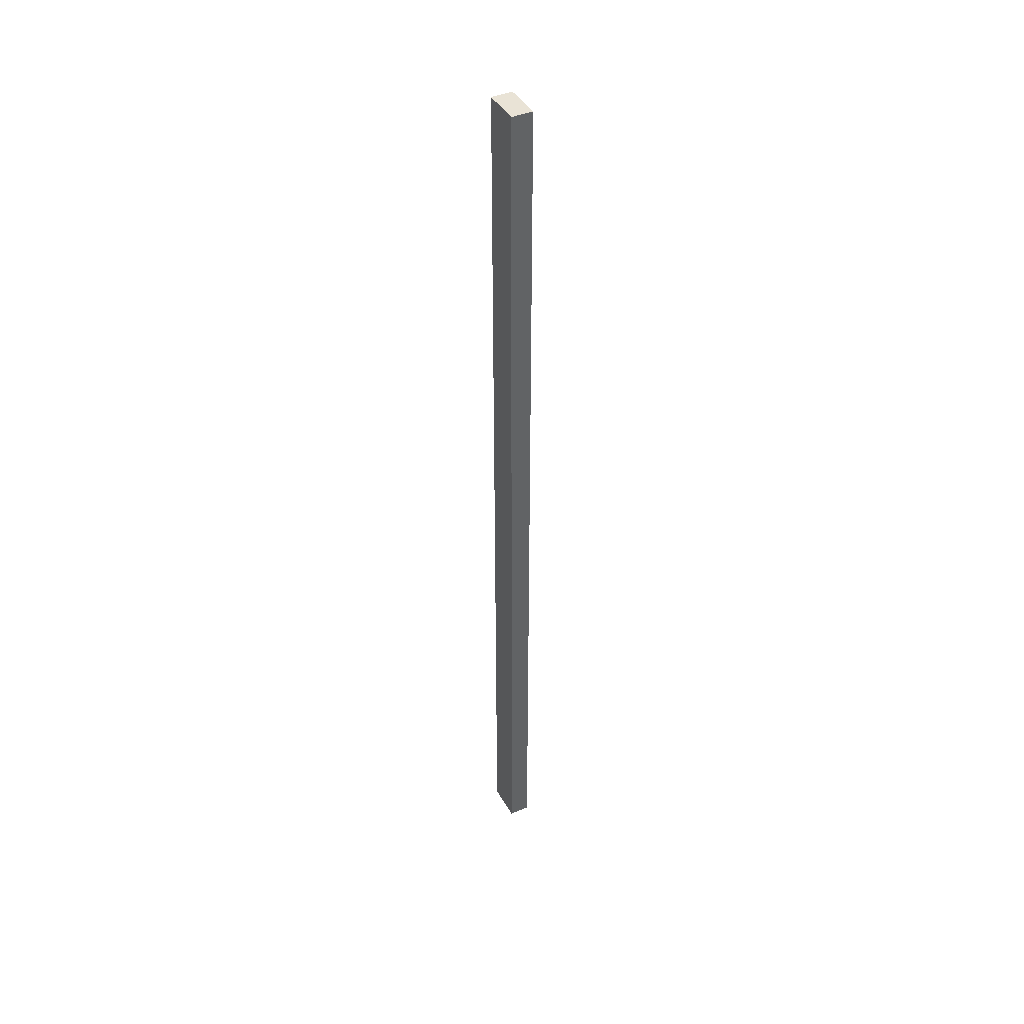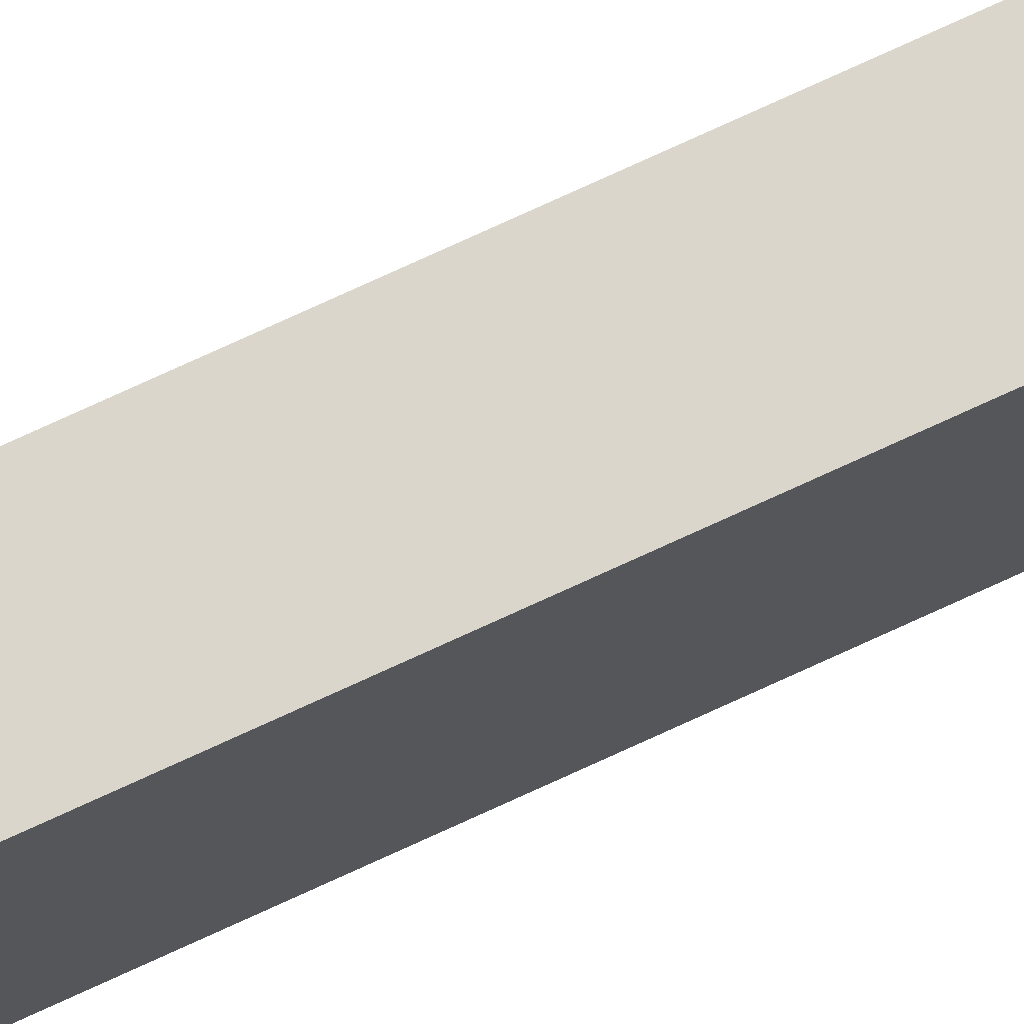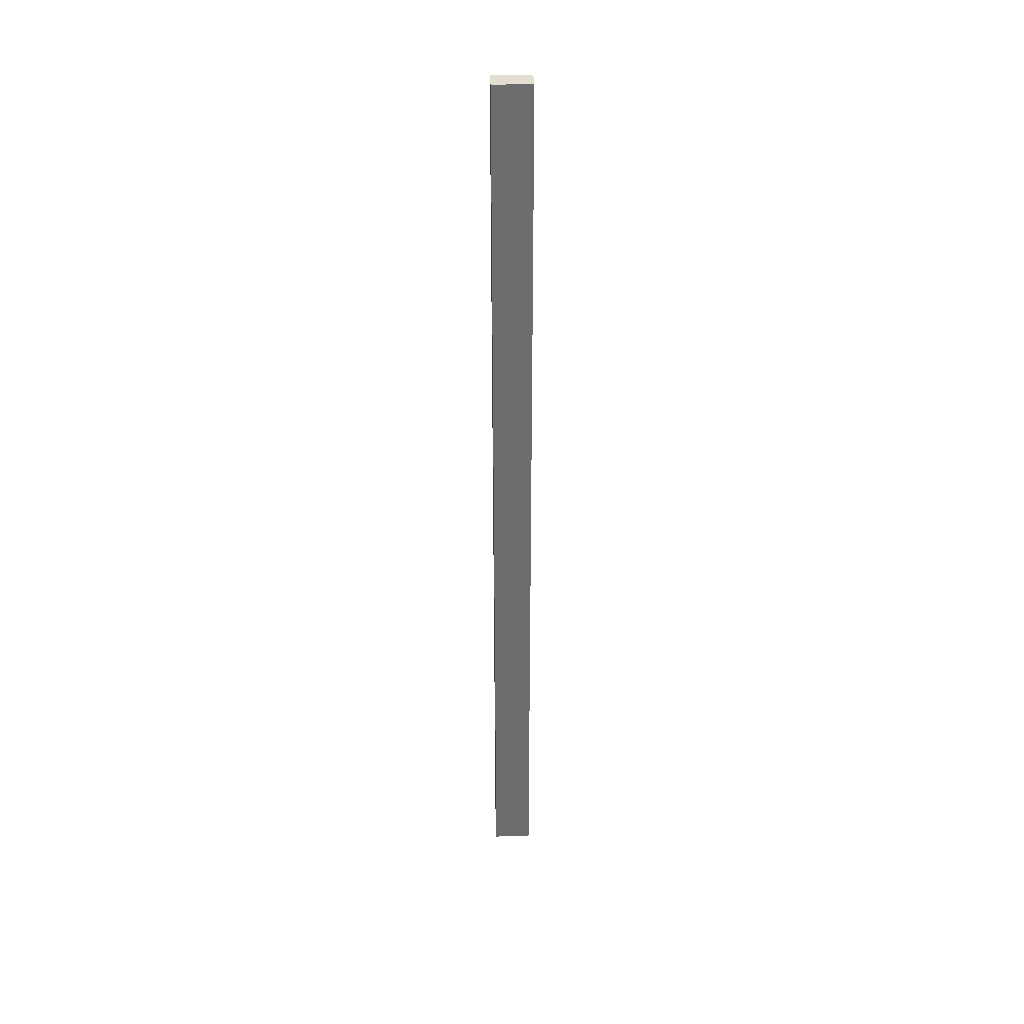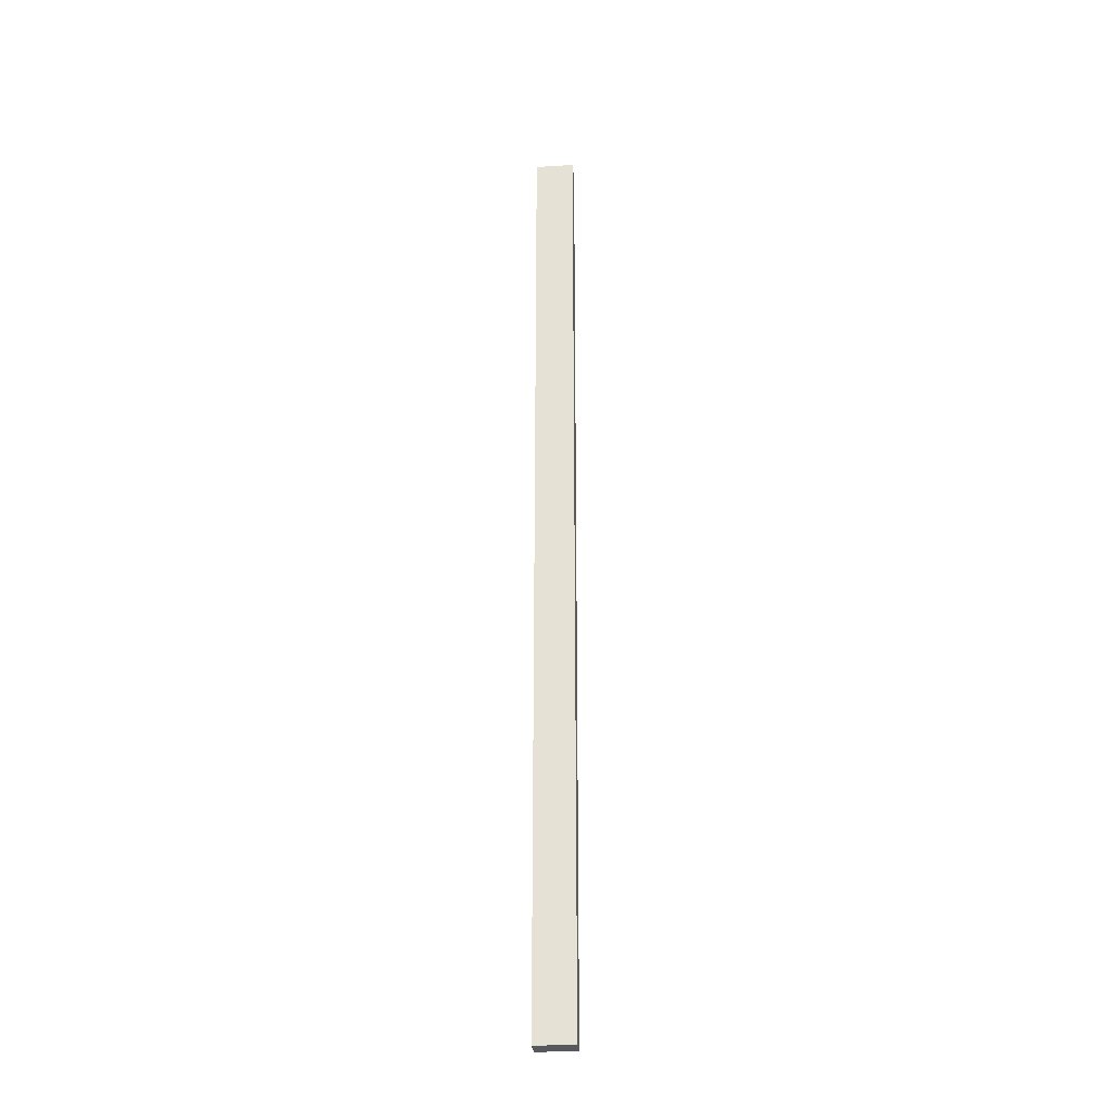
<metadata>
{"format":"obj","ext":"obj","renderer":"f3d","projection":"perspective","resolution":1024,"background":"white","views":[{"elev":42.1,"azim":152.7,"up":"+Z"},{"elev":73.7,"azim":65.1,"up":"+Y"},{"elev":36.3,"azim":-92.7,"up":"+Z"},{"elev":-29.0,"azim":-84.8,"up":"+Z"}]}
</metadata>
<code>
o mesh94/mesh94-geometry#mesh94-geometry
v -0.4913 -0.4356 0.5028
v -0.5131 -0.4756 0.5028
v -0.4913 -0.4756 0.5028
v -0.5131 -0.4356 0.5028
v -0.4913 -0.4756 -0.4784
v -0.5131 -0.4356 -0.4784
v -0.5131 -0.4756 -0.4784
v -0.4913 -0.4356 -0.4784
f 1 2 3
f 2 1 4
f 3 2 1
f 4 1 2
f 2 5 3
f 3 5 2
f 5 1 3
f 3 1 5
f 1 6 4
f 4 6 1
f 6 2 4
f 4 2 6
f 5 2 7
f 7 2 5
f 1 5 8
f 8 5 1
f 6 1 8
f 8 1 6
f 2 6 7
f 7 6 2
f 6 5 7
f 7 5 6
f 5 6 8
f 8 6 5

</code>
